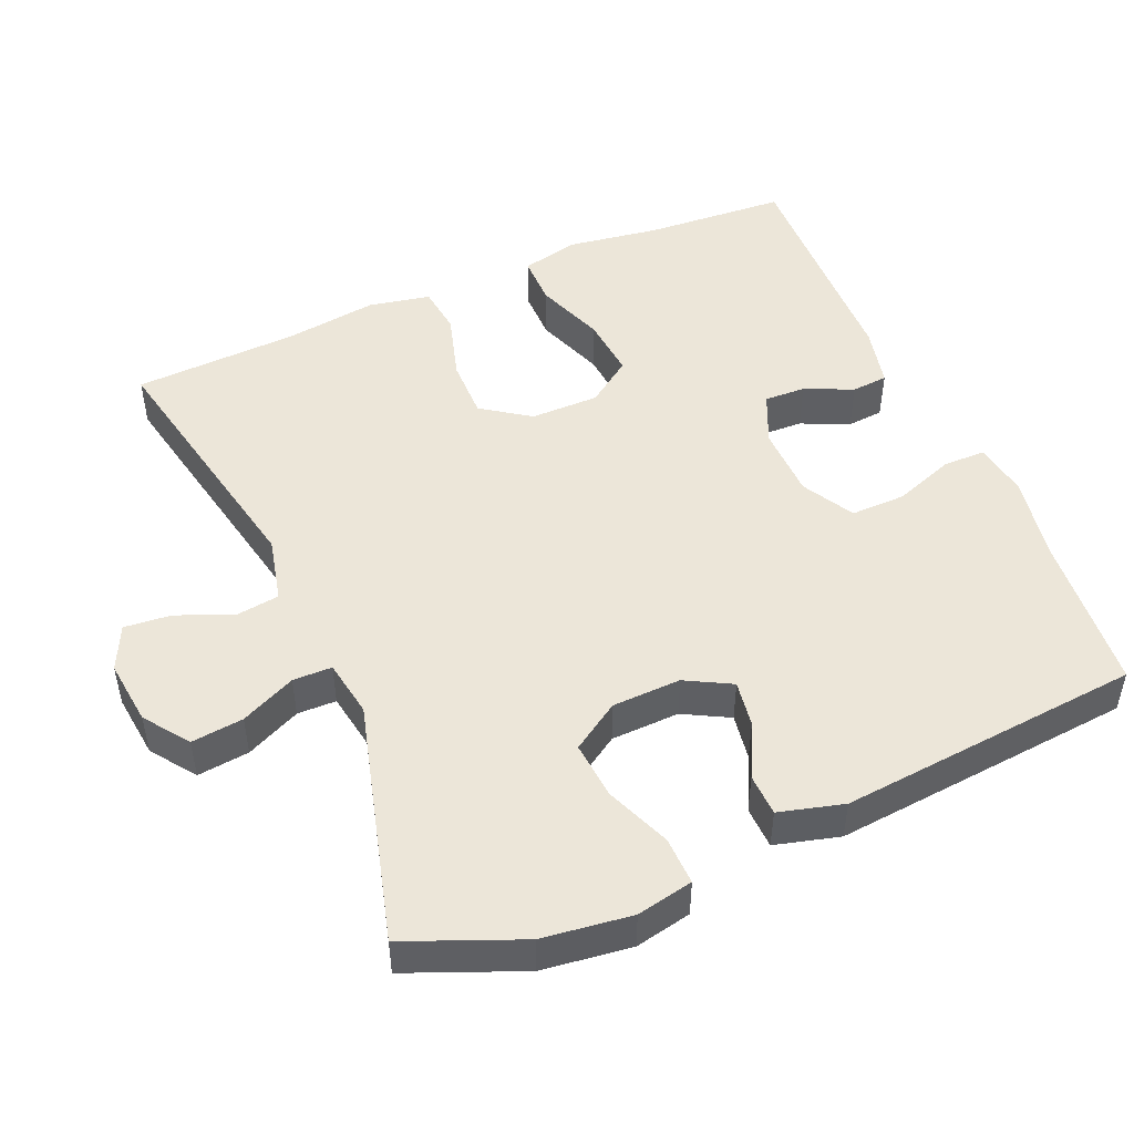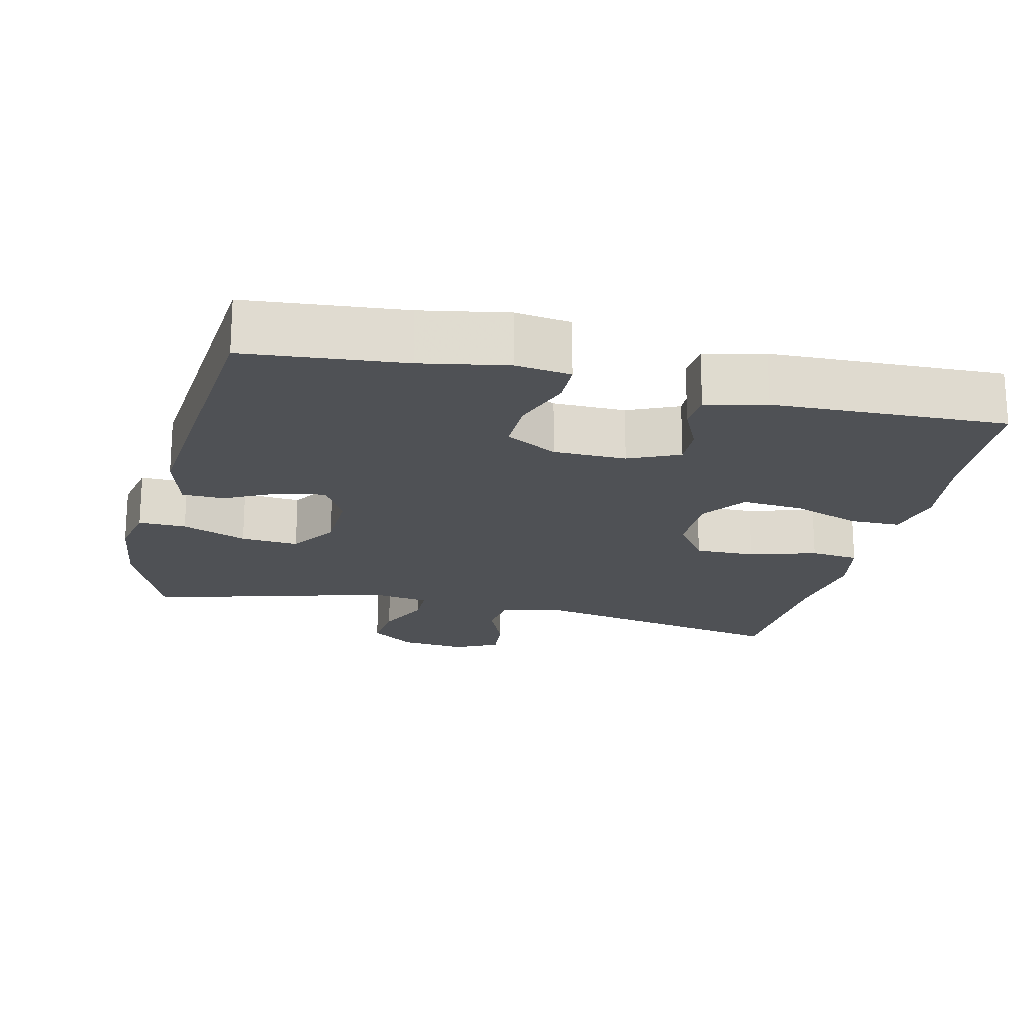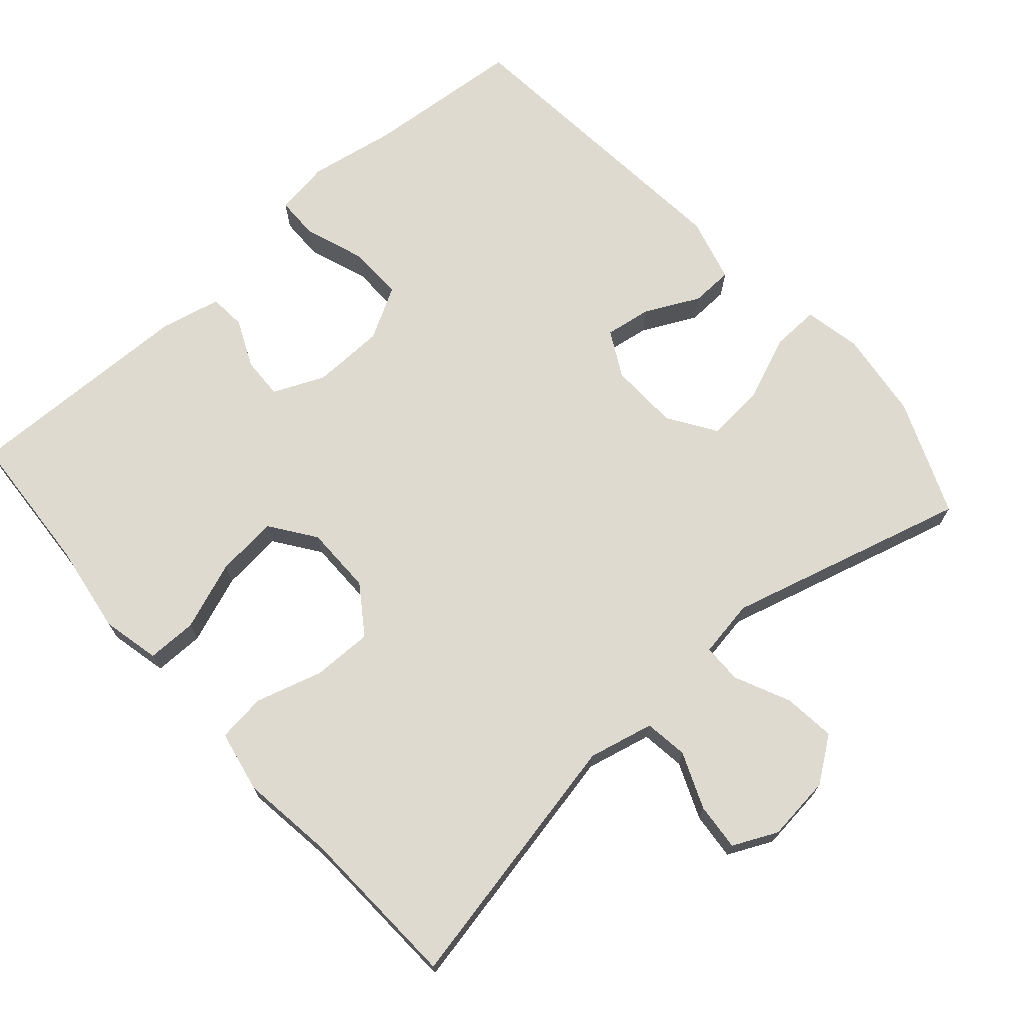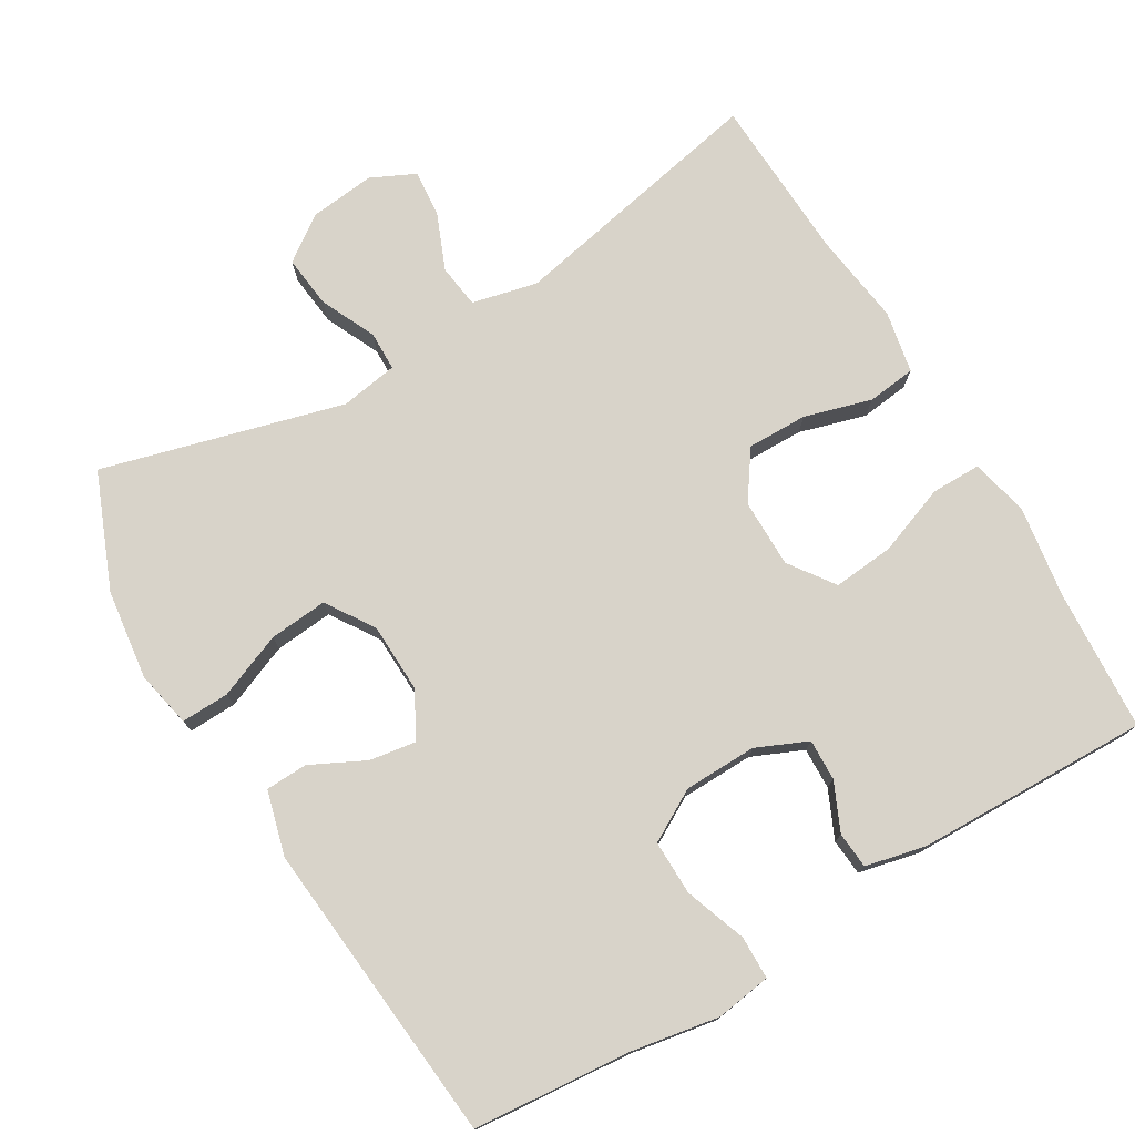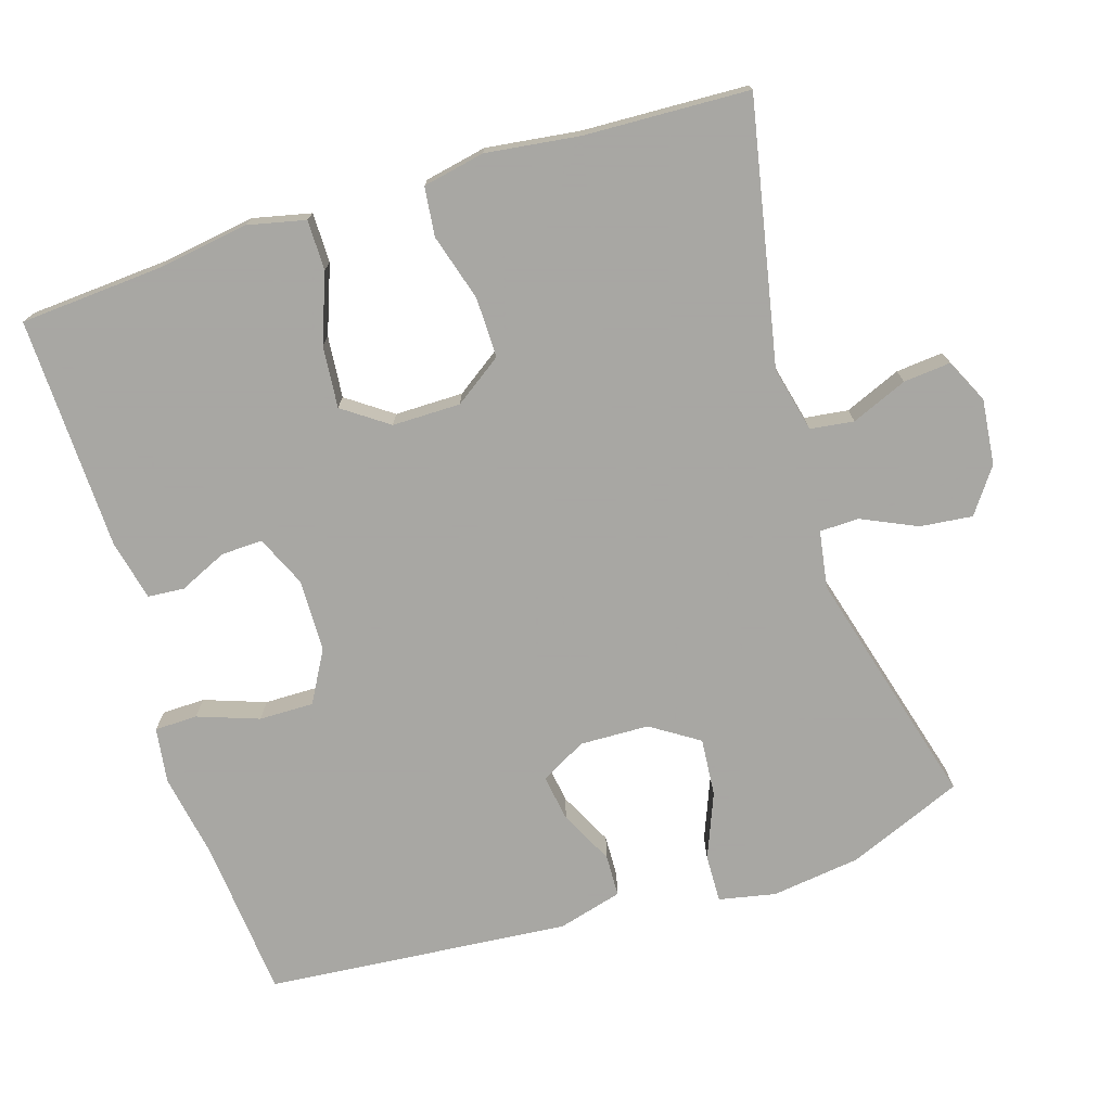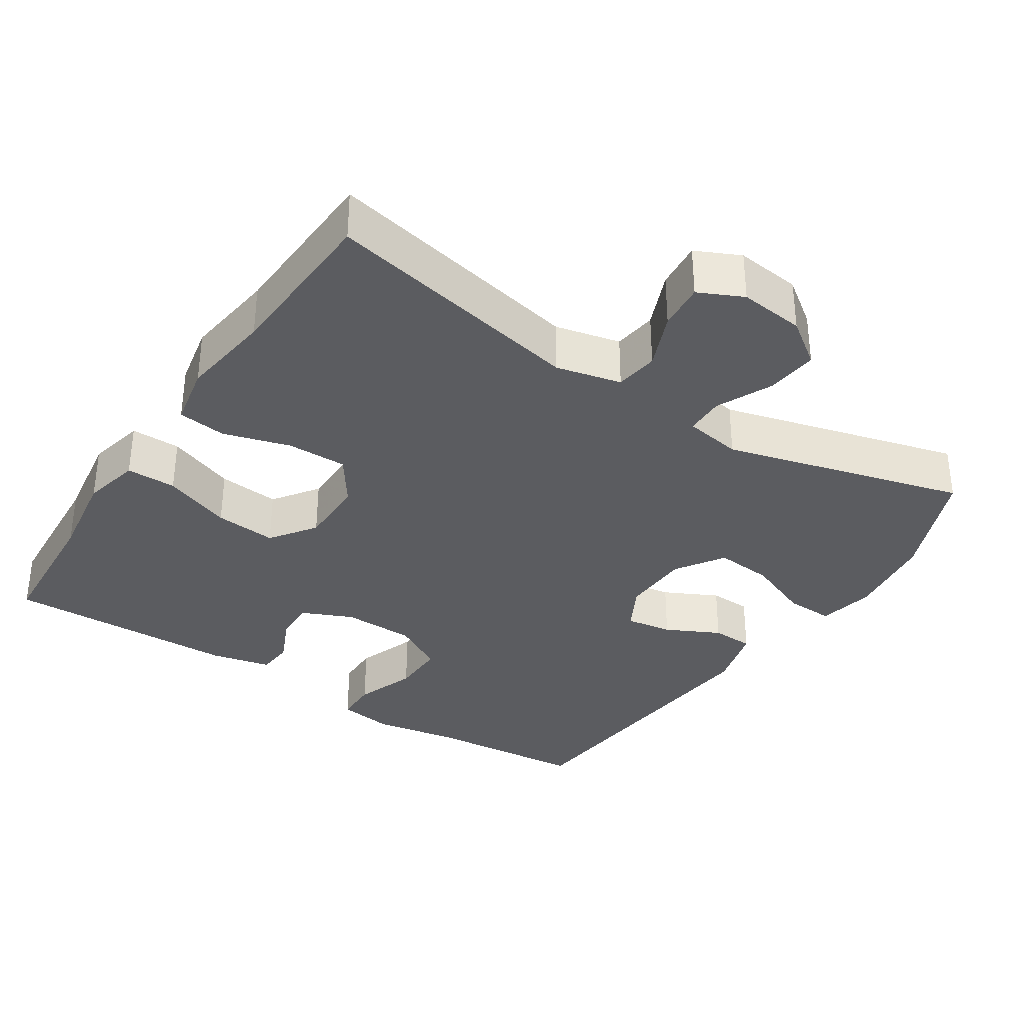
<metadata>
{"format":"obj","ext":"obj","renderer":"f3d","projection":"perspective","resolution":1024,"background":"white","views":[{"elev":49.0,"azim":66.7,"up":"+Y"},{"elev":-19.6,"azim":167.0,"up":"+Y"},{"elev":70.8,"azim":-41.5,"up":"+Y"},{"elev":75.9,"azim":149.2,"up":"+Y"},{"elev":-74.4,"azim":-72.5,"up":"+Y"},{"elev":-34.5,"azim":-33.3,"up":"+Y"}]}
</metadata>
<code>
v -0.5 0.07 -0.5
v -0.513 0.07 -0.304
v -0.532 0.07 -0.179
v -0.514 0.07 -0.099
v -0.445 0.07 -0.099
v -0.351 0.07 -0.134
v -0.266 0.07 -0.142
v -0.222 0.07 -0.08
v -0.222 0.07 0.014
v -0.268 0.07 0.08
v -0.351 0.07 0.079
v -0.443 0.07 0.052
v -0.51 0.07 0.06
v -0.527 0.07 0.145
v -0.51 0.07 0.273
v -0.5 0.07 0.5
v -0.14 0.07 0.427
v -0.05 0.07 0.448
v -0.042 0.07 0.508
v -0.074 0.07 0.585
v -0.08 0.07 0.65
v -0.019 0.07 0.679
v 0.071 0.07 0.669
v 0.132 0.07 0.625
v 0.124 0.07 0.553
v 0.089 0.07 0.477
v 0.09 0.07 0.423
v 0.169 0.07 0.41
v 0.5 0.07 0.5
v 0.565 0.07 0.342
v 0.581 0.07 0.219
v 0.565 0.07 0.141
v 0.499 0.07 0.143
v 0.41 0.07 0.179
v 0.33 0.07 0.186
v 0.287 0.07 0.12
v 0.284 0.07 0.025
v 0.318 0.07 -0.038
v 0.382 0.07 -0.028
v 0.456 0.07 0.009
v 0.514 0.07 0.007
v 0.538 0.07 -0.082
v 0.5 0.07 -0.5
v 0.282 0.07 -0.519
v 0.163 0.07 -0.54
v 0.087 0.07 -0.529
v 0.086 0.07 -0.47
v 0.116 0.07 -0.386
v 0.117 0.07 -0.311
v 0.046 0.07 -0.271
v -0.054 0.07 -0.269
v -0.124 0.07 -0.3
v -0.122 0.07 -0.357
v -0.092 0.07 -0.423
v -0.096 0.07 -0.473
v -0.179 0.07 -0.492
v -0.5 0 -0.5
v -0.513 0 -0.304
v -0.532 0 -0.179
v -0.514 0 -0.099
v -0.445 0 -0.099
v -0.351 0 -0.134
v -0.266 0 -0.142
v -0.222 0 -0.08
v -0.222 0 0.014
v -0.268 0 0.08
v -0.351 0 0.079
v -0.443 0 0.052
v -0.51 0 0.06
v -0.527 0 0.145
v -0.51 0 0.273
v -0.5 0 0.5
v -0.14 0 0.427
v -0.05 0 0.448
v -0.042 0 0.508
v -0.074 0 0.585
v -0.08 0 0.65
v -0.019 0 0.679
v 0.071 0 0.669
v 0.132 0 0.625
v 0.124 0 0.553
v 0.089 0 0.477
v 0.09 0 0.423
v 0.169 0 0.41
v 0.5 0 0.5
v 0.565 0 0.342
v 0.581 0 0.219
v 0.565 0 0.141
v 0.499 0 0.143
v 0.41 0 0.179
v 0.33 0 0.186
v 0.287 0 0.12
v 0.284 0 0.025
v 0.318 0 -0.038
v 0.382 0 -0.028
v 0.456 0 0.009
v 0.514 0 0.007
v 0.538 0 -0.082
v 0.5 0 -0.5
v 0.282 0 -0.519
v 0.163 0 -0.54
v 0.087 0 -0.529
v 0.086 0 -0.47
v 0.116 0 -0.386
v 0.117 0 -0.311
v 0.046 0 -0.271
v -0.054 0 -0.269
v -0.124 0 -0.3
v -0.122 0 -0.357
v -0.092 0 -0.423
v -0.096 0 -0.473
v -0.179 0 -0.492
f 53 54 55 56
f 52 53 56 1
f 45 46 47 48
f 44 45 48 49
f 43 44 49
f 42 43 49 50
f 39 40 41 42
f 38 39 42 50
f 31 32 33 34
f 31 34 35
f 28 29 30 31
f 27 28 31 35
f 23 24 25 26
f 23 26 27
f 22 23 27
f 19 20 21 22
f 18 19 22 27
f 17 18 27 35
f 15 16 17 35
f 11 12 13 14
f 10 11 14 15
f 3 4 5 6
f 2 3 6 7
f 52 1 2 7
f 51 52 7 8
f 37 38 50 51
f 36 37 51 8
f 10 15 35 36
f 9 10 36
f 8 9 36
f 112 111 110 109
f 57 112 109 108
f 104 103 102 101
f 105 104 101 100
f 105 100 99
f 106 105 99 98
f 98 97 96 95
f 106 98 95 94
f 90 89 88 87
f 91 90 87
f 87 86 85 84
f 91 87 84 83
f 82 81 80 79
f 83 82 79
f 83 79 78
f 78 77 76 75
f 83 78 75 74
f 91 83 74 73
f 91 73 72 71
f 70 69 68 67
f 71 70 67 66
f 62 61 60 59
f 63 62 59 58
f 63 58 57 108
f 64 63 108 107
f 107 106 94 93
f 64 107 93 92
f 92 91 71 66
f 92 66 65
f 92 65 64
f 1 57 58 2
f 2 58 59 3
f 3 59 60 4
f 4 60 61 5
f 5 61 62 6
f 6 62 63 7
f 7 63 64 8
f 8 64 65 9
f 9 65 66 10
f 10 66 67 11
f 11 67 68 12
f 12 68 69 13
f 13 69 70 14
f 14 70 71 15
f 15 71 72 16
f 16 72 73 17
f 17 73 74 18
f 18 74 75 19
f 19 75 76 20
f 20 76 77 21
f 21 77 78 22
f 22 78 79 23
f 23 79 80 24
f 24 80 81 25
f 25 81 82 26
f 26 82 83 27
f 27 83 84 28
f 28 84 85 29
f 29 85 86 30
f 30 86 87 31
f 31 87 88 32
f 32 88 89 33
f 33 89 90 34
f 34 90 91 35
f 35 91 92 36
f 36 92 93 37
f 37 93 94 38
f 38 94 95 39
f 39 95 96 40
f 40 96 97 41
f 41 97 98 42
f 42 98 99 43
f 43 99 100 44
f 44 100 101 45
f 45 101 102 46
f 46 102 103 47
f 47 103 104 48
f 48 104 105 49
f 49 105 106 50
f 50 106 107 51
f 51 107 108 52
f 52 108 109 53
f 53 109 110 54
f 54 110 111 55
f 55 111 112 56
f 56 112 57 1

</code>
